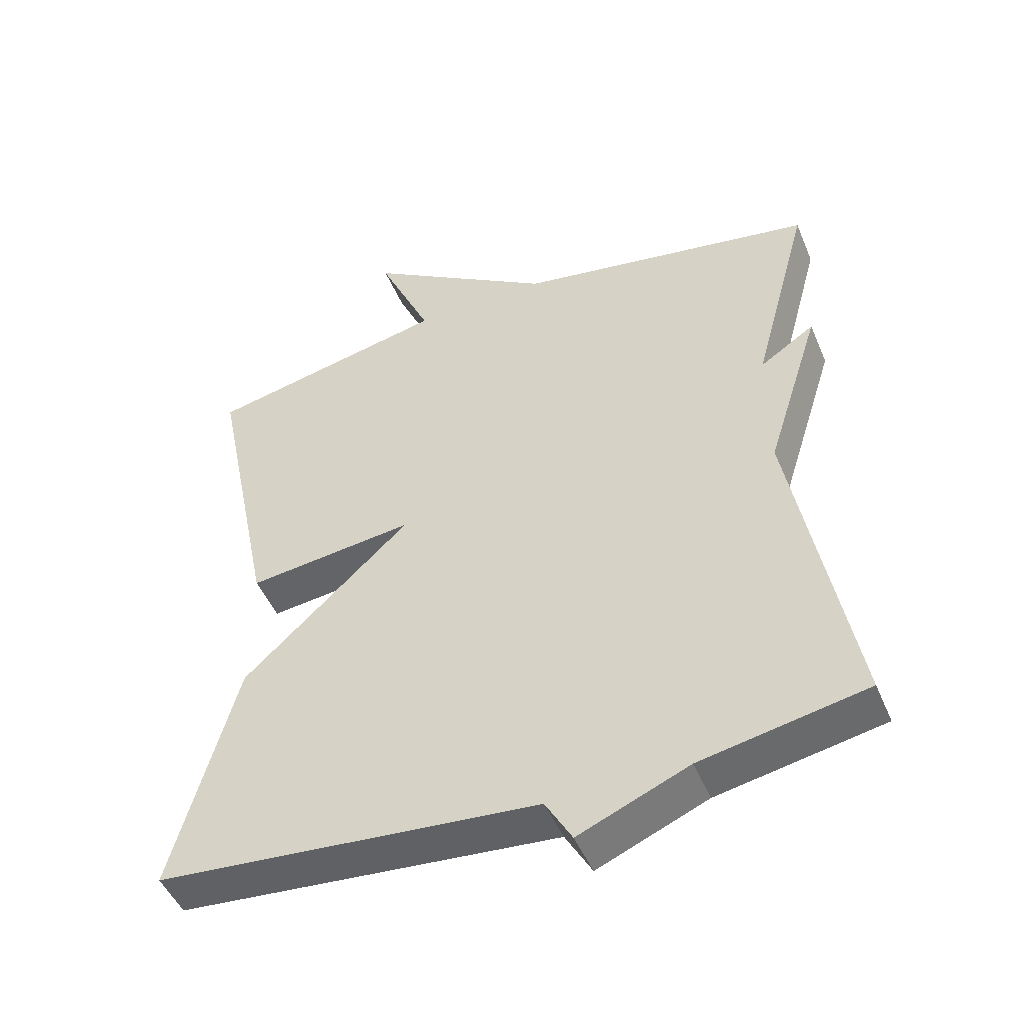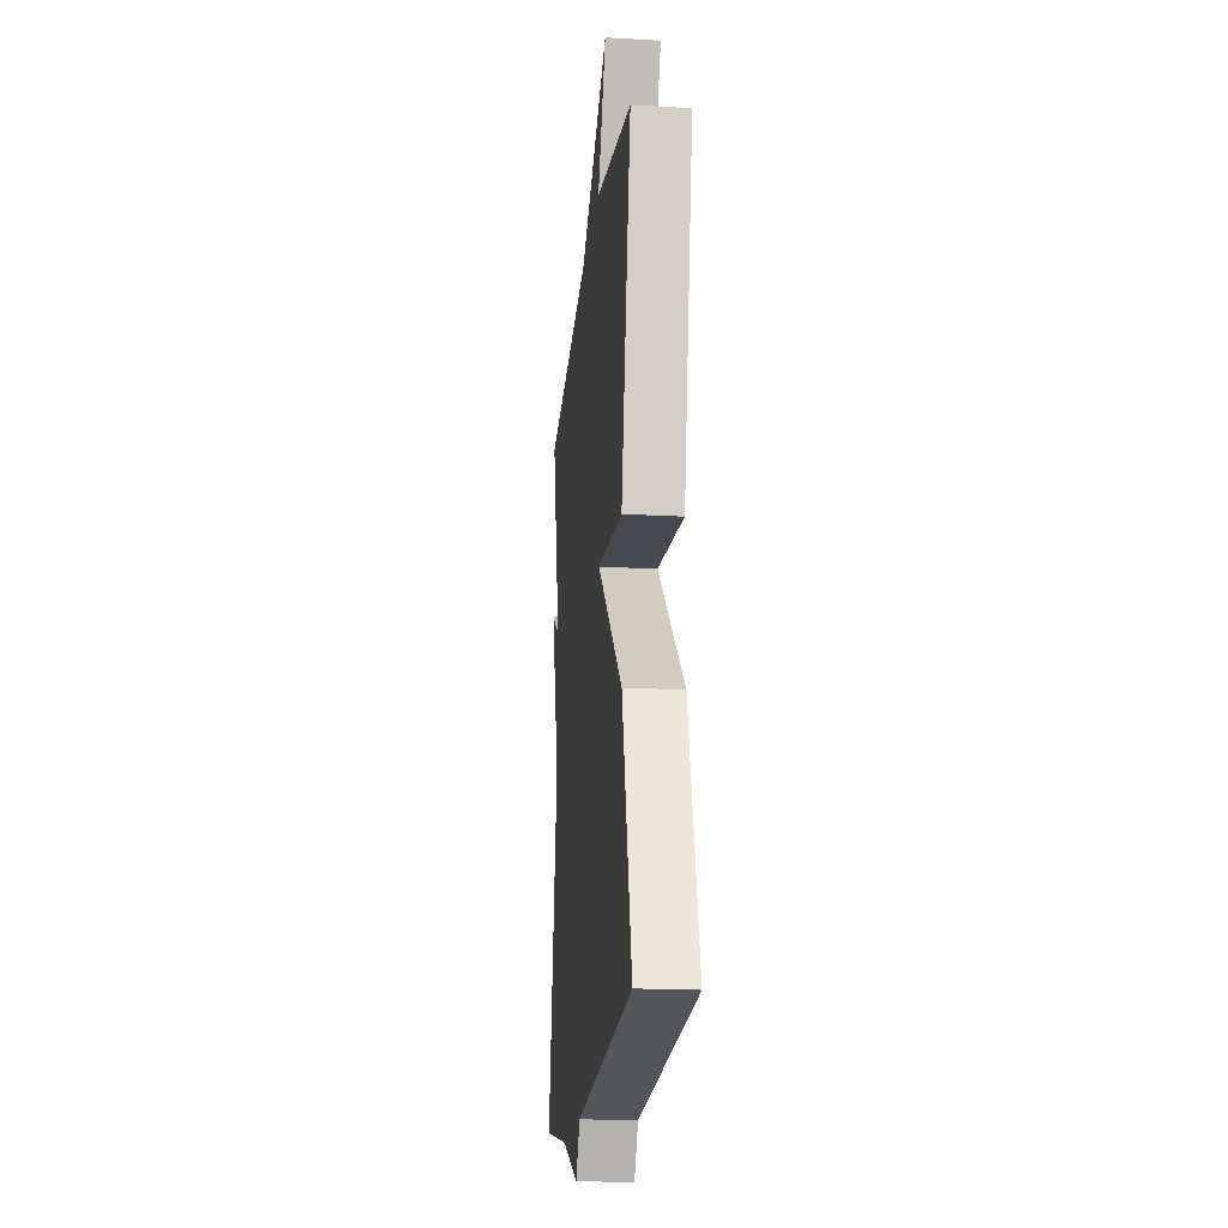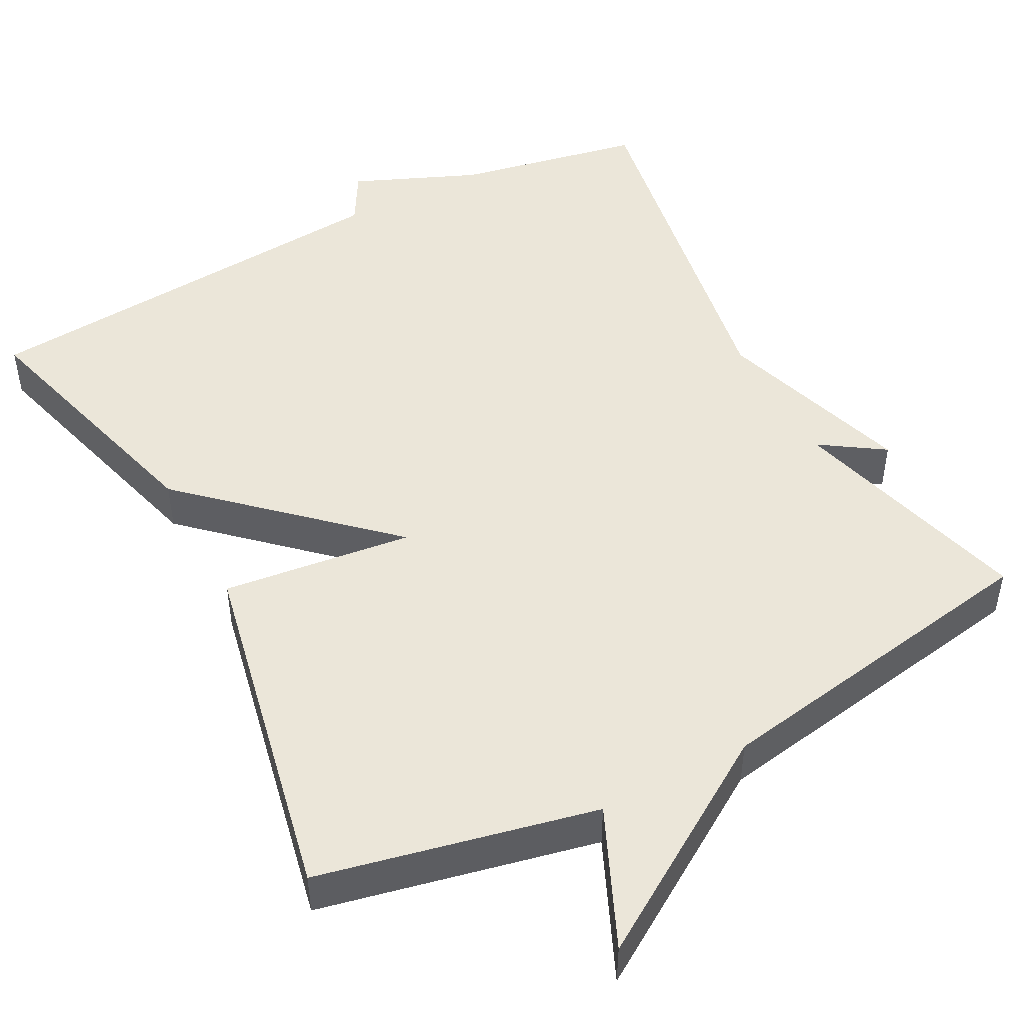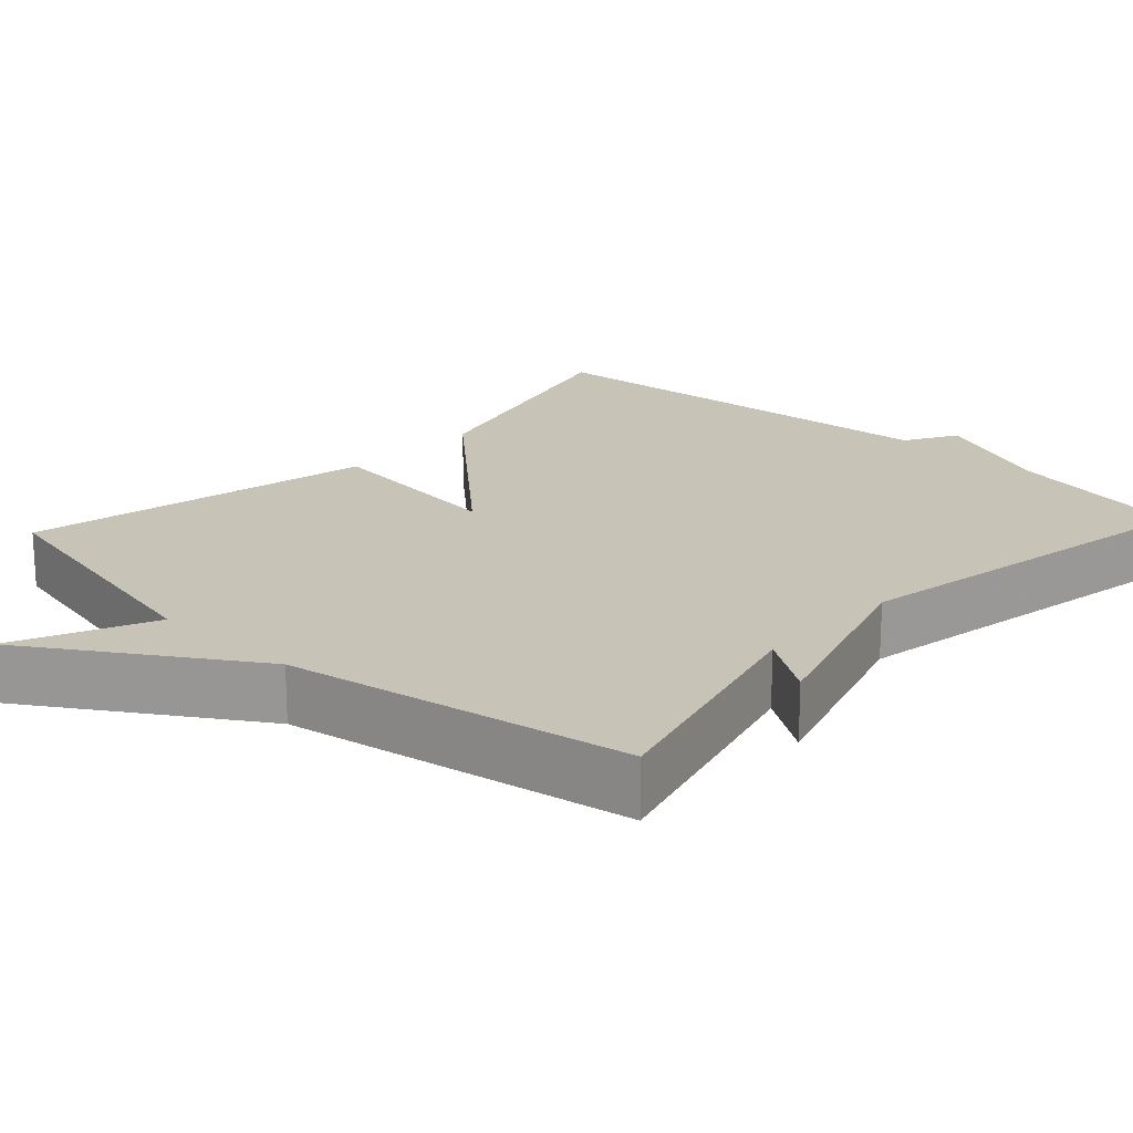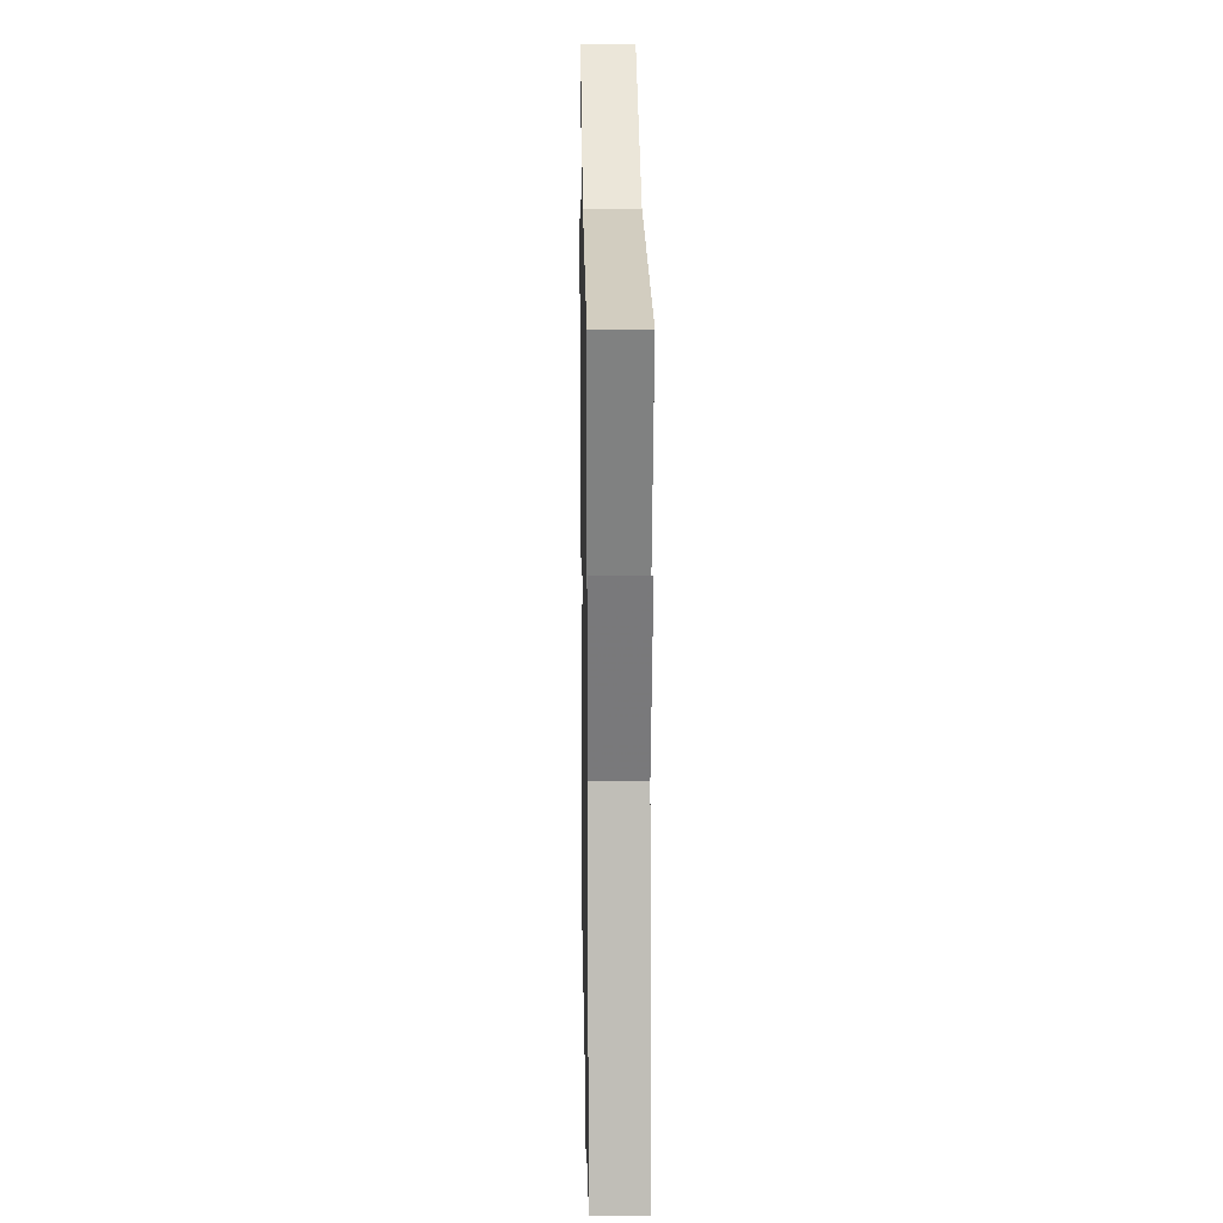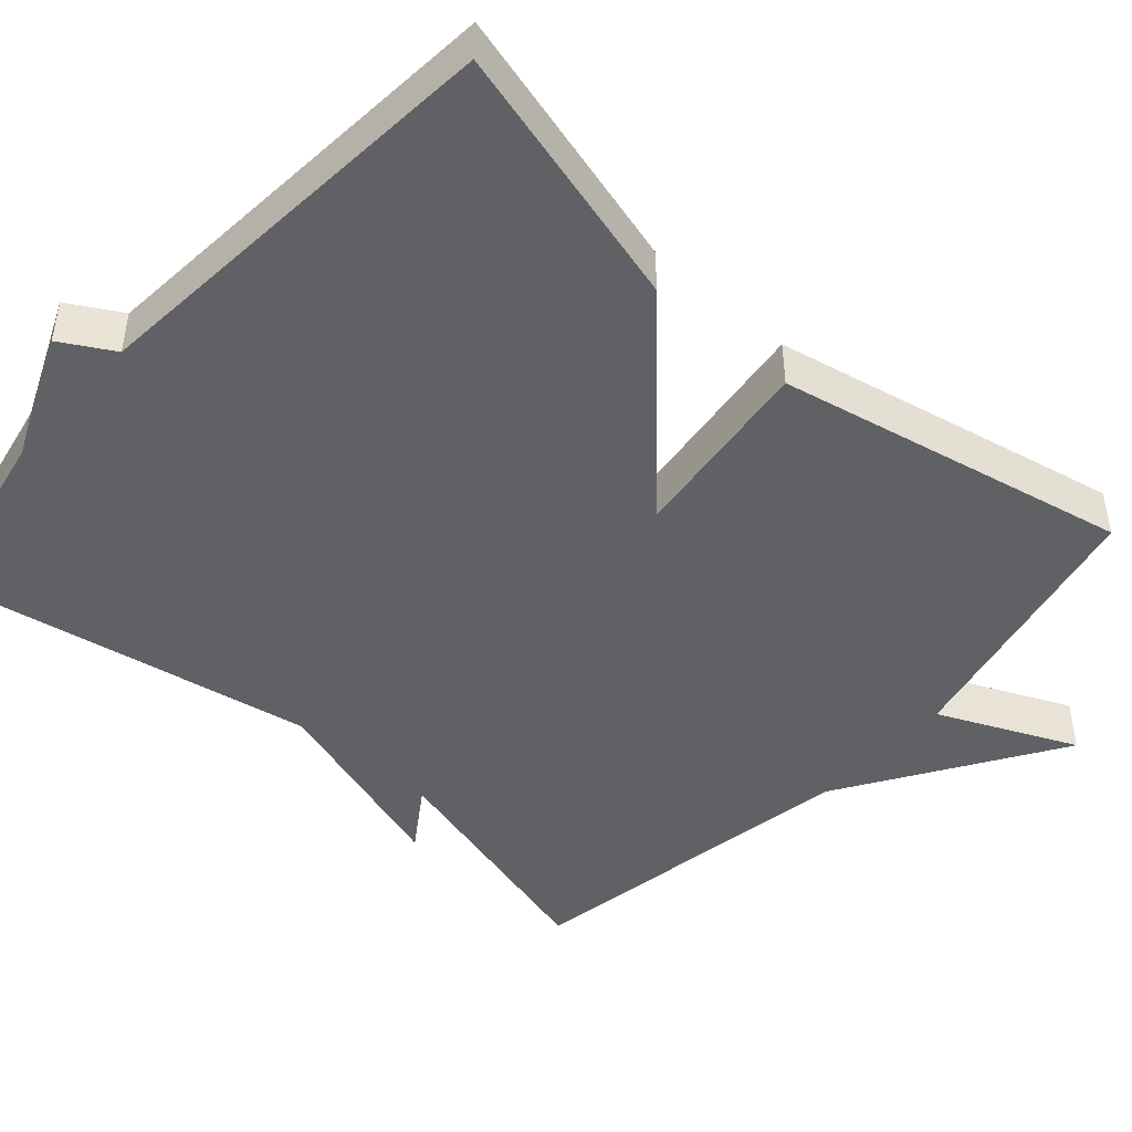
<metadata>
{"format":"obj","ext":"obj","renderer":"f3d","projection":"perspective","resolution":1024,"background":"white","views":[{"elev":-48.3,"azim":22.3,"up":"+Z"},{"elev":-19.3,"azim":-96.1,"up":"+Z"},{"elev":47.8,"azim":-27.9,"up":"+Y"},{"elev":19.8,"azim":42.9,"up":"+Y"},{"elev":14.6,"azim":88.9,"up":"+Z"},{"elev":-46.3,"azim":-131.6,"up":"+Y"}]}
</metadata>
<code>
v 0.5 0.07 0.5
v 0.414 0.07 0.184
v 0.495 0.07 0.238
v 0.414 0.07 -0.016
v 0.5 0.07 -0.5
v 0.258 0.07 -0.547
v 0.097 0.07 -0.615
v 0.058 0.07 -0.547
v -0.5 0.07 -0.5
v -0.406 0.07 -0.156
v -0.16 0.07 0.073
v -0.406 0.07 0.044
v -0.5 0.07 0.5
v -0.144 0.07 0.577
v -0.224 0.07 0.756
v 0.056 0.07 0.577
v 0.5 0 0.5
v 0.414 0 0.184
v 0.495 0 0.238
v 0.414 0 -0.016
v 0.5 0 -0.5
v 0.258 0 -0.547
v 0.097 0 -0.615
v 0.058 0 -0.547
v -0.5 0 -0.5
v -0.406 0 -0.156
v -0.16 0 0.073
v -0.406 0 0.044
v -0.5 0 0.5
v -0.144 0 0.577
v -0.224 0 0.756
v 0.056 0 0.577
f 14 15 16
f 16 1 2
f 14 16 2
f 13 14 2
f 12 13 2
f 11 12 2
f 10 11 2
f 9 10 2
f 8 9 2
f 6 7 8 2
f 4 5 6
f 4 6 2
f 2 3 4
f 32 31 30
f 18 17 32
f 18 32 30
f 18 30 29
f 18 29 28
f 18 28 27
f 18 27 26
f 18 26 25
f 18 25 24
f 18 24 23 22
f 22 21 20
f 18 22 20
f 20 19 18
f 1 17 18 2
f 2 18 19 3
f 3 19 20 4
f 4 20 21 5
f 5 21 22 6
f 6 22 23 7
f 7 23 24 8
f 8 24 25 9
f 9 25 26 10
f 10 26 27 11
f 11 27 28 12
f 12 28 29 13
f 13 29 30 14
f 14 30 31 15
f 15 31 32 16
f 16 32 17 1

</code>
